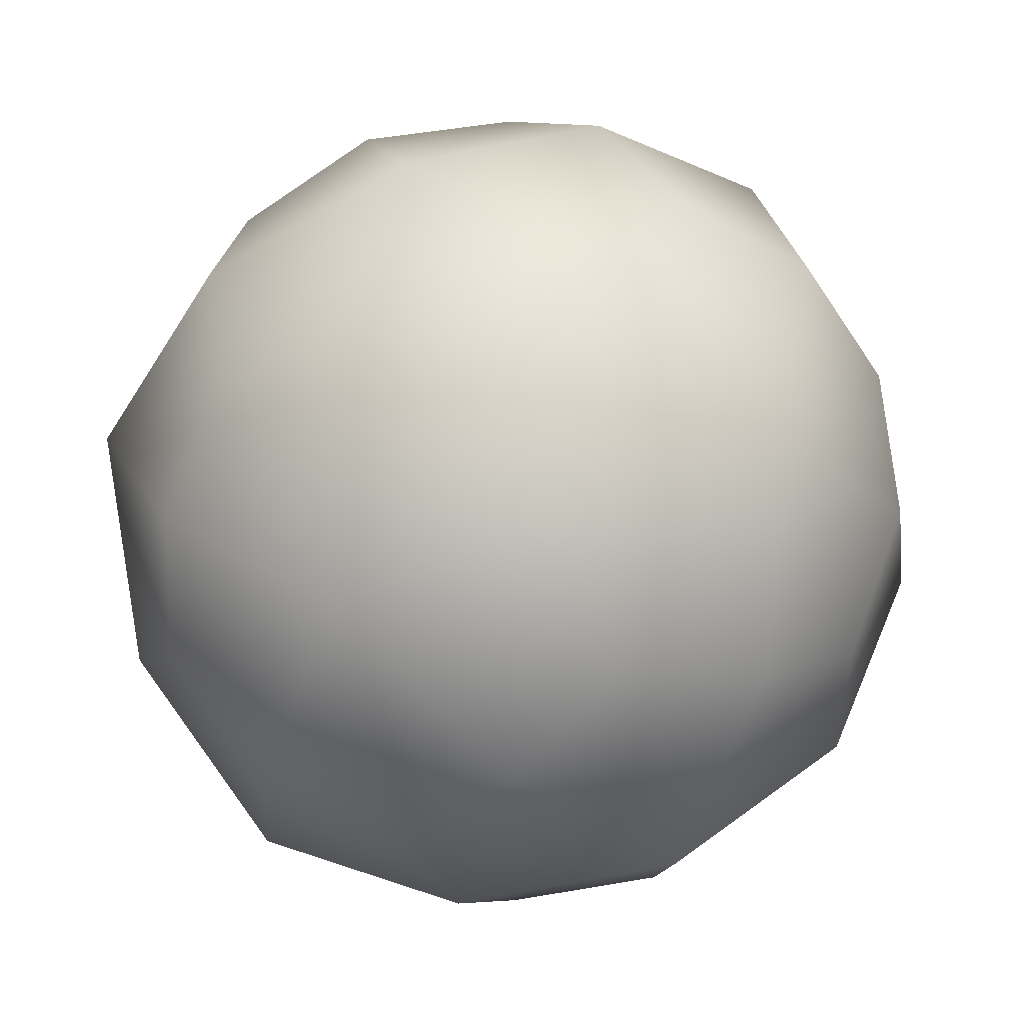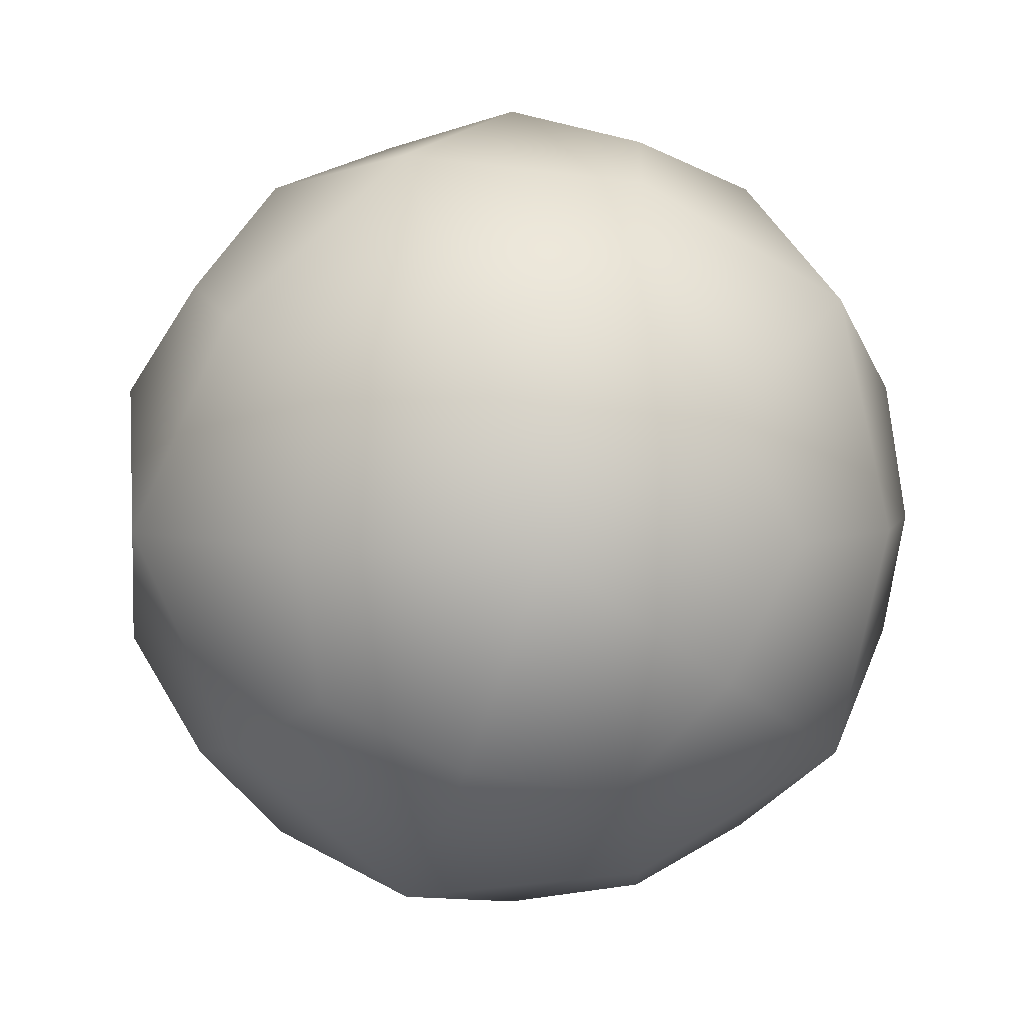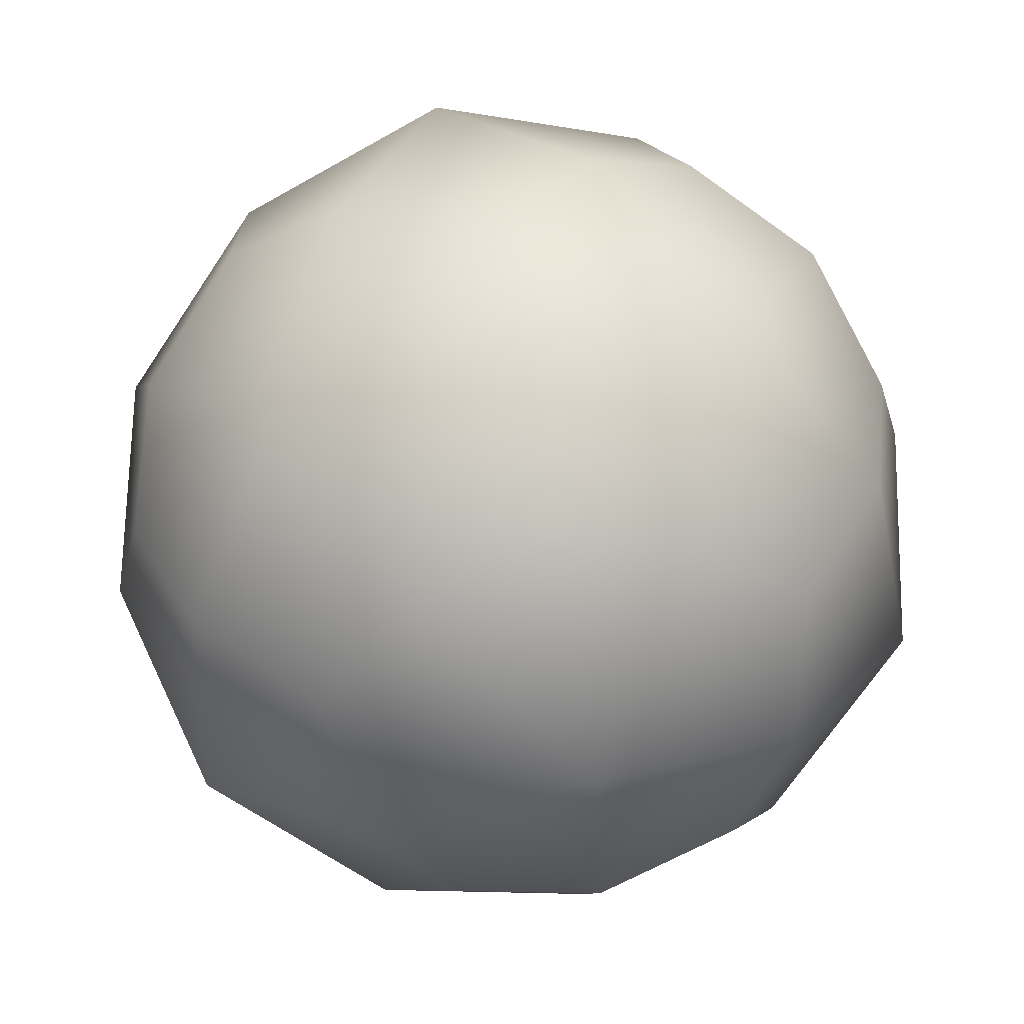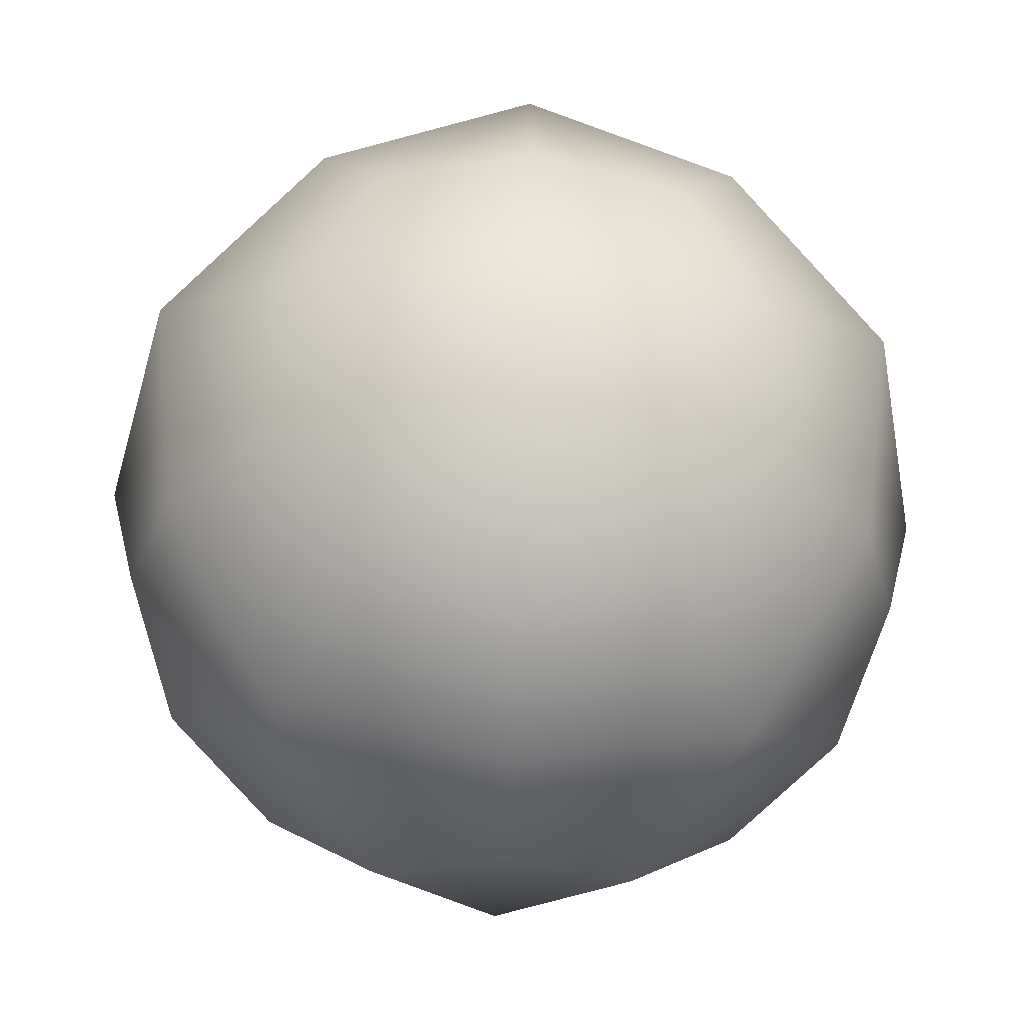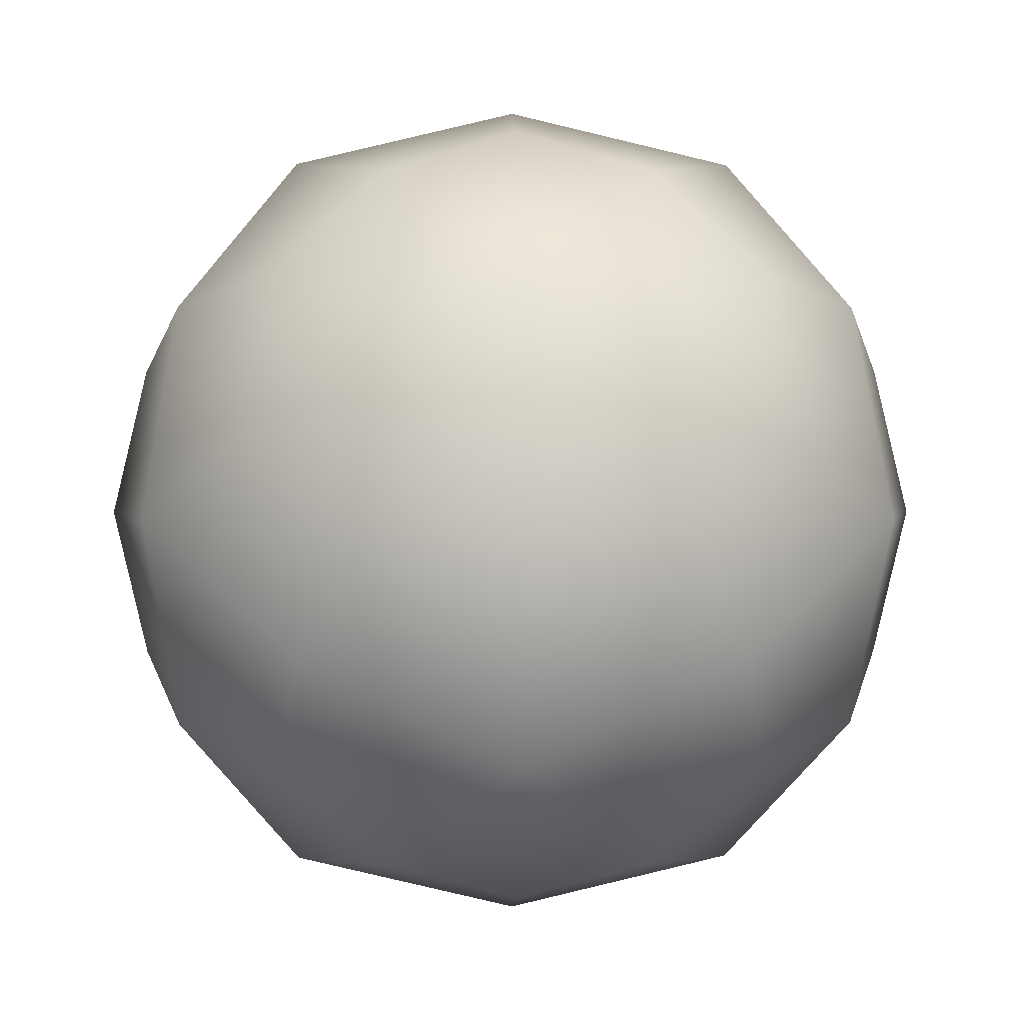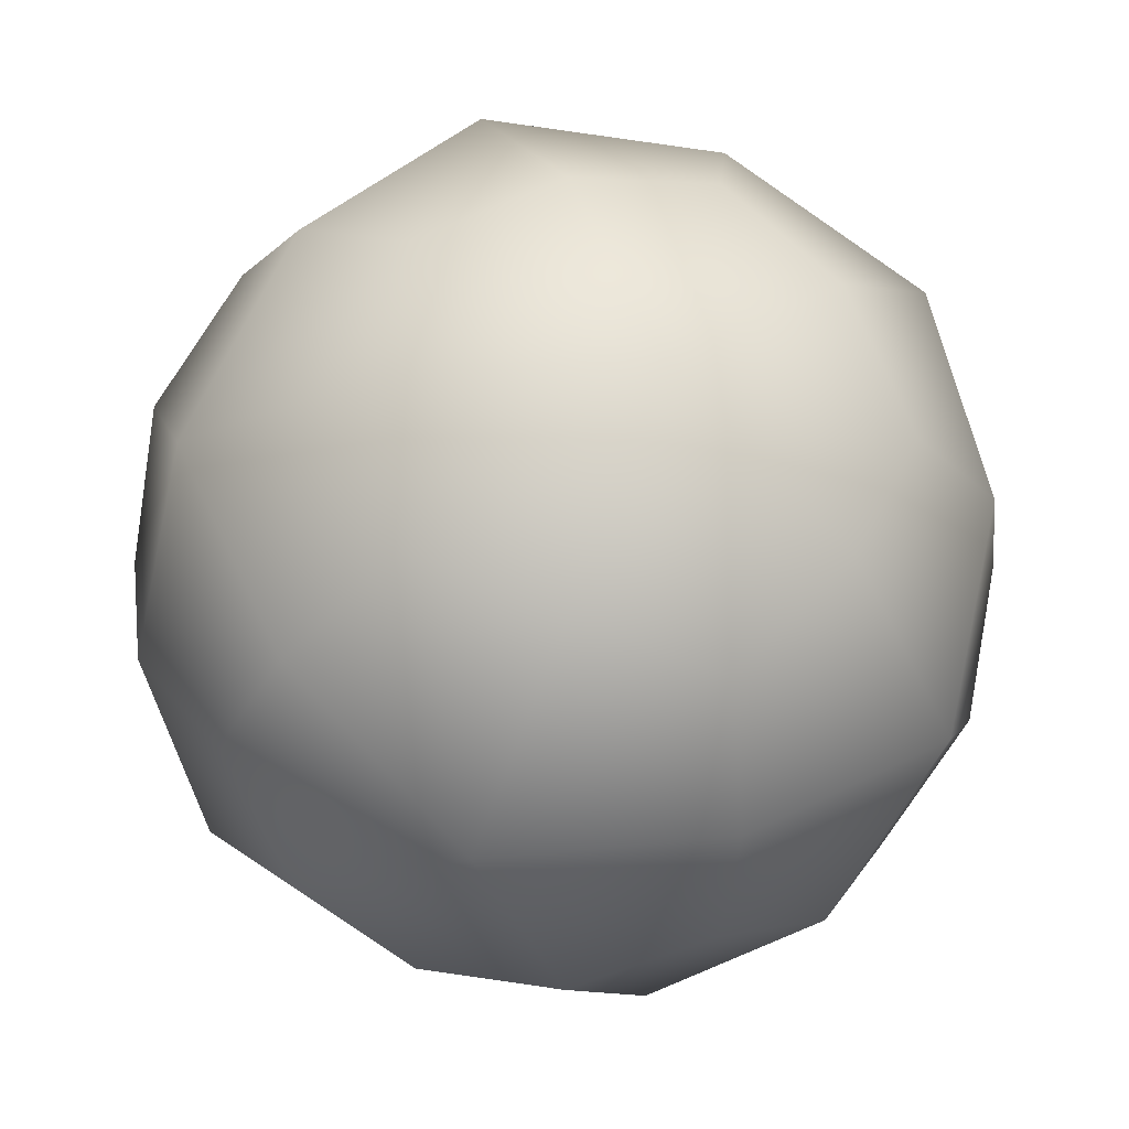
<metadata>
{"format":"obj","ext":"obj","renderer":"f3d","projection":"perspective","resolution":1024,"background":"white","views":[{"elev":-53.6,"azim":135.6,"up":"+Z"},{"elev":5.3,"azim":-152.3,"up":"+Y"},{"elev":68.6,"azim":-12.2,"up":"+Z"},{"elev":-56.3,"azim":-2.9,"up":"+Z"},{"elev":1.8,"azim":-1.8,"up":"+Z"},{"elev":-23.9,"azim":-69.6,"up":"+Z"}]}
</metadata>
<code>
o DeltoidalHexecontahedron
v 0 -0 -2.236
v 2.236 0 0
v -2.236 0 0
v 0 2.236 -0
v 0 -2.236 0
v 0 0.7835 2.051
v 0 0.7835 -2.051
v 0 -0.7835 2.051
v 0 -0.7835 -2.051
v 2.051 0 0.7835
v 2.051 -0 -0.7835
v -2.051 0 0.7835
v -2.051 -0 -0.7835
v 0.7835 2.051 -0
v 0.7835 -2.051 0
v -0.7835 2.051 -0
v -0.7835 -2.051 0
v 1.206 0 1.951
v 1.206 -0 -1.951
v -1.206 0 1.951
v -1.206 -0 -1.951
v 1.951 1.206 -0
v 1.951 -1.206 0
v -1.951 1.206 -0
v -1.951 -1.206 0
v 0 1.951 1.206
v 0 1.951 -1.206
v 0 -1.951 1.206
v 0 -1.951 -1.206
v 0.691 1.118 1.809
v 0.691 1.118 -1.809
v 0.691 -1.118 1.809
v 0.691 -1.118 -1.809
v -0.691 1.118 1.809
v -0.691 1.118 -1.809
v -0.691 -1.118 1.809
v -0.691 -1.118 -1.809
v 1.809 0.691 1.118
v 1.809 0.691 -1.118
v 1.809 -0.691 1.118
v 1.809 -0.691 -1.118
v -1.809 0.691 1.118
v -1.809 0.691 -1.118
v -1.809 -0.691 1.118
v -1.809 -0.691 -1.118
v 1.118 1.809 0.691
v 1.118 1.809 -0.691
v 1.118 -1.809 0.691
v 1.118 -1.809 -0.691
v -1.118 1.809 0.691
v -1.118 1.809 -0.691
v -1.118 -1.809 0.691
v -1.118 -1.809 -0.691
v 1.268 1.268 1.268
v 1.268 1.268 -1.268
v 1.268 -1.268 1.268
v 1.268 -1.268 -1.268
v -1.268 1.268 1.268
v -1.268 1.268 -1.268
v -1.268 -1.268 1.268
v -1.268 -1.268 -1.268
v 0 0 2.236
f 18 62 8 32
f 18 32 56 40
f 18 40 10 38
f 18 38 54 30
f 18 30 6 62
f 19 1 7 31
f 19 31 55 39
f 19 39 11 41
f 19 41 57 33
f 19 33 9 1
f 20 62 6 34
f 20 34 58 42
f 20 42 12 44
f 20 44 60 36
f 20 36 8 62
f 21 1 9 37
f 21 37 61 45
f 21 45 13 43
f 21 43 59 35
f 21 35 7 1
f 22 2 11 39
f 22 39 55 47
f 22 47 14 46
f 22 46 54 38
f 22 38 10 2
f 23 2 10 40
f 23 40 56 48
f 23 48 15 49
f 23 49 57 41
f 23 41 11 2
f 24 3 12 42
f 24 42 58 50
f 24 50 16 51
f 24 51 59 43
f 24 43 13 3
f 25 3 13 45
f 25 45 61 53
f 25 53 17 52
f 25 52 60 44
f 25 44 12 3
f 26 4 16 50
f 26 50 58 34
f 26 34 6 30
f 26 30 54 46
f 26 46 14 4
f 27 4 14 47
f 27 47 55 31
f 27 31 7 35
f 27 35 59 51
f 27 51 16 4
f 28 5 15 48
f 28 48 56 32
f 28 32 8 36
f 28 36 60 52
f 28 52 17 5
f 29 5 17 53
f 29 53 61 37
f 29 37 9 33
f 29 33 57 49
f 29 49 15 5

</code>
